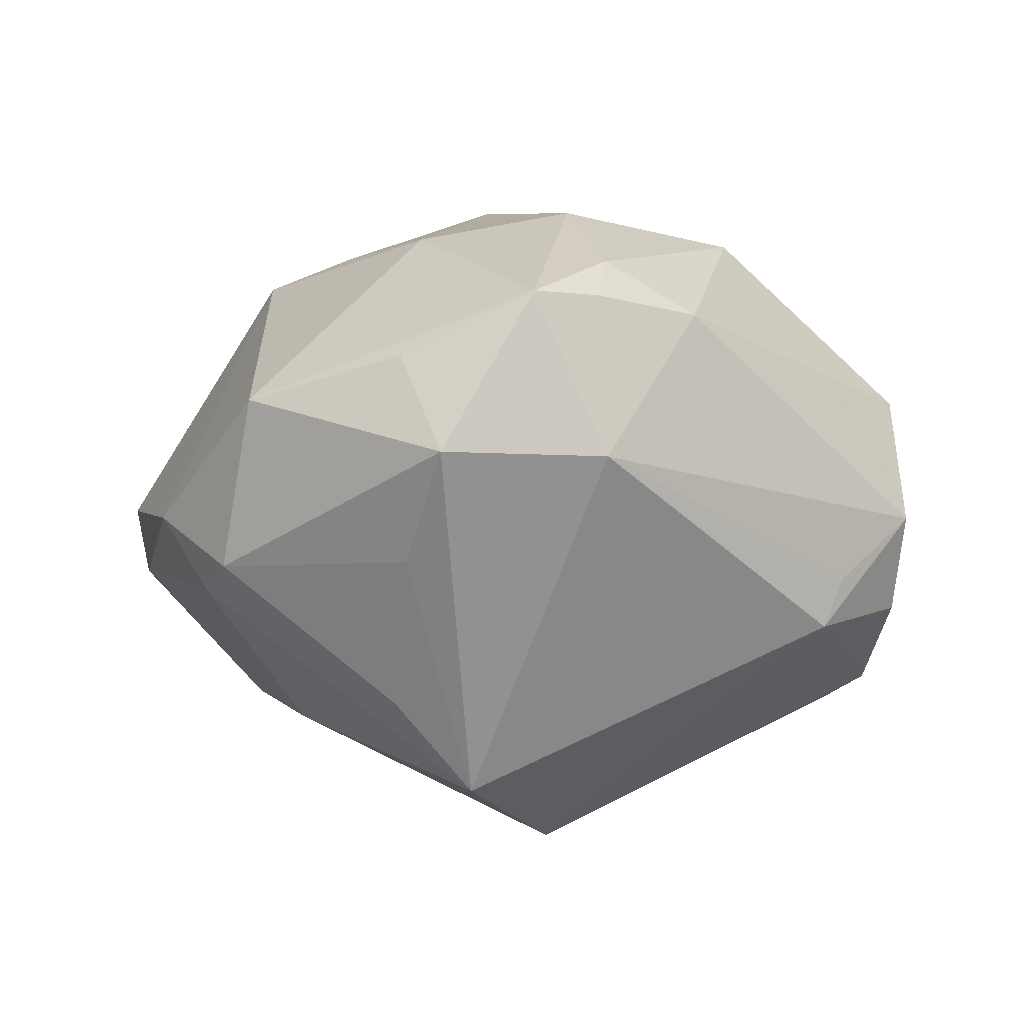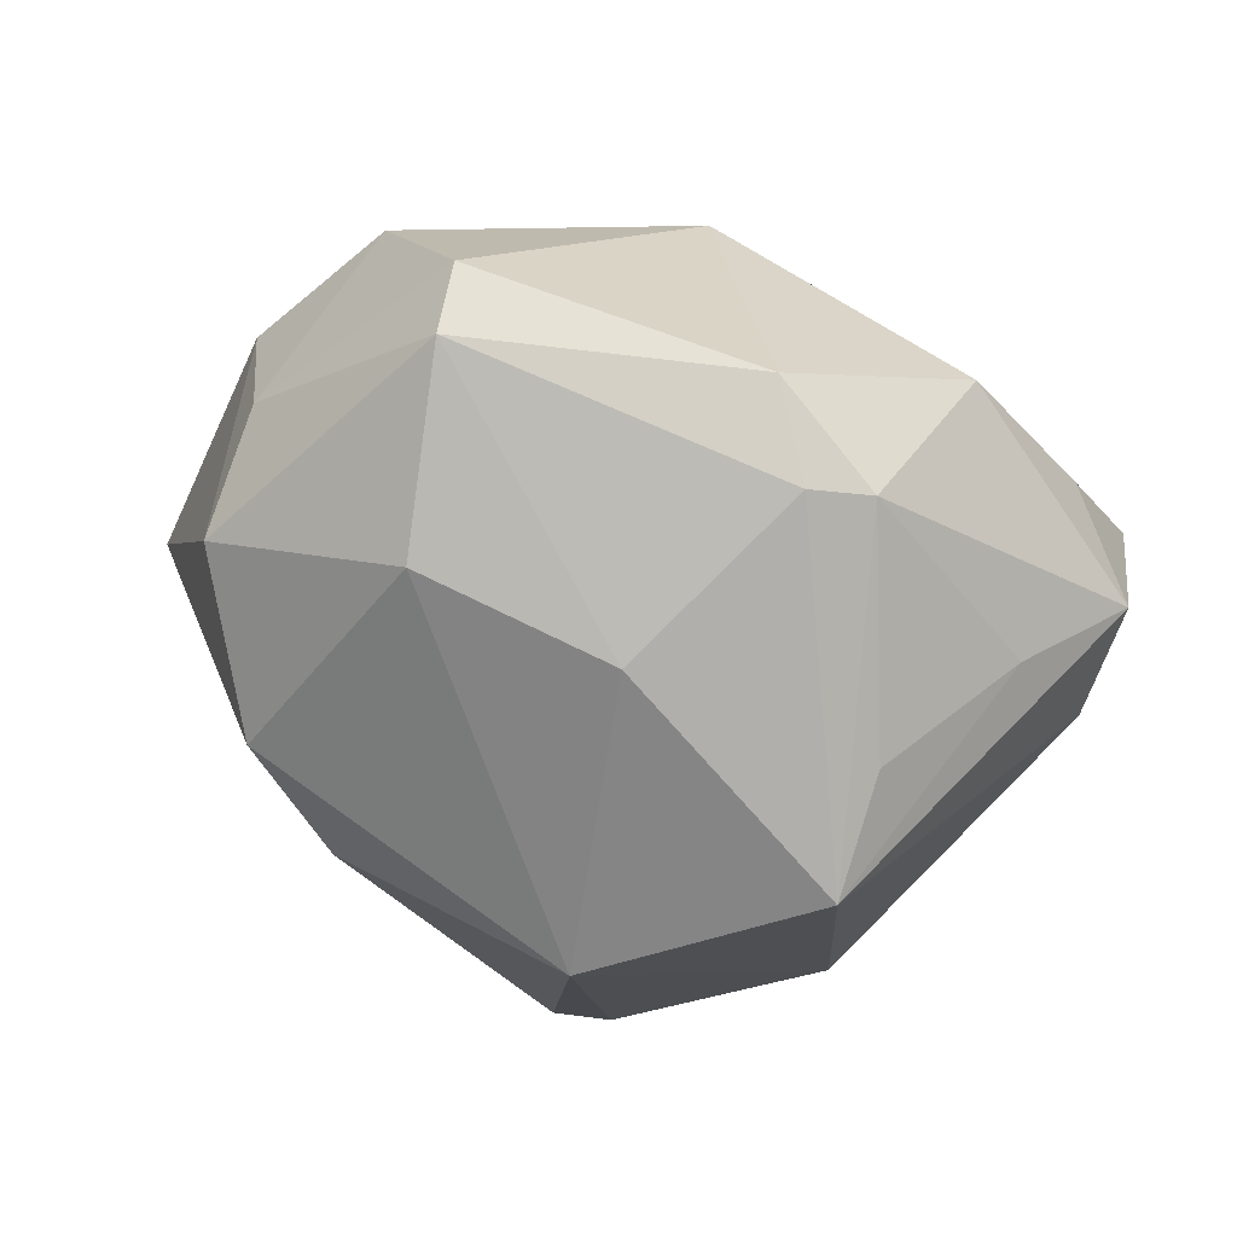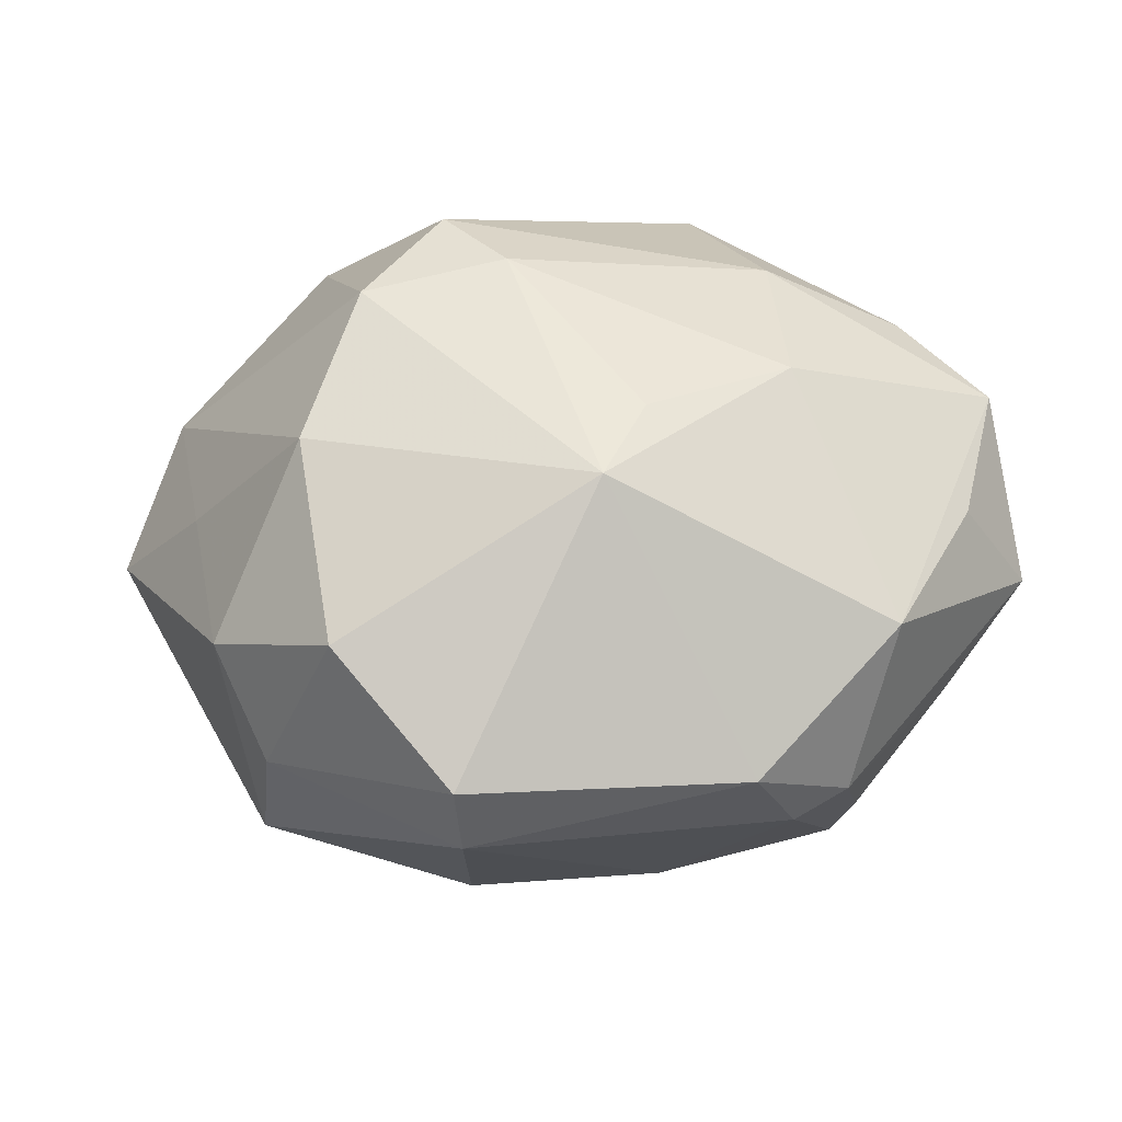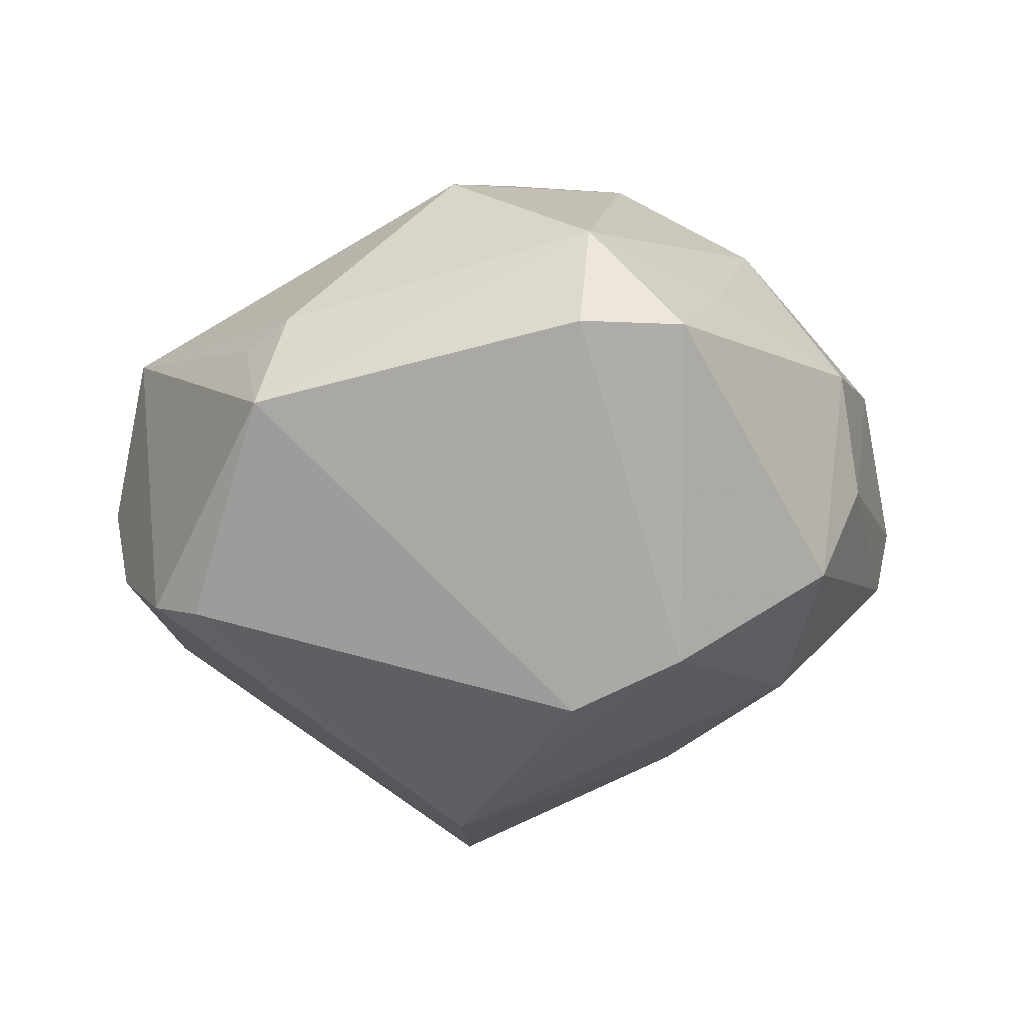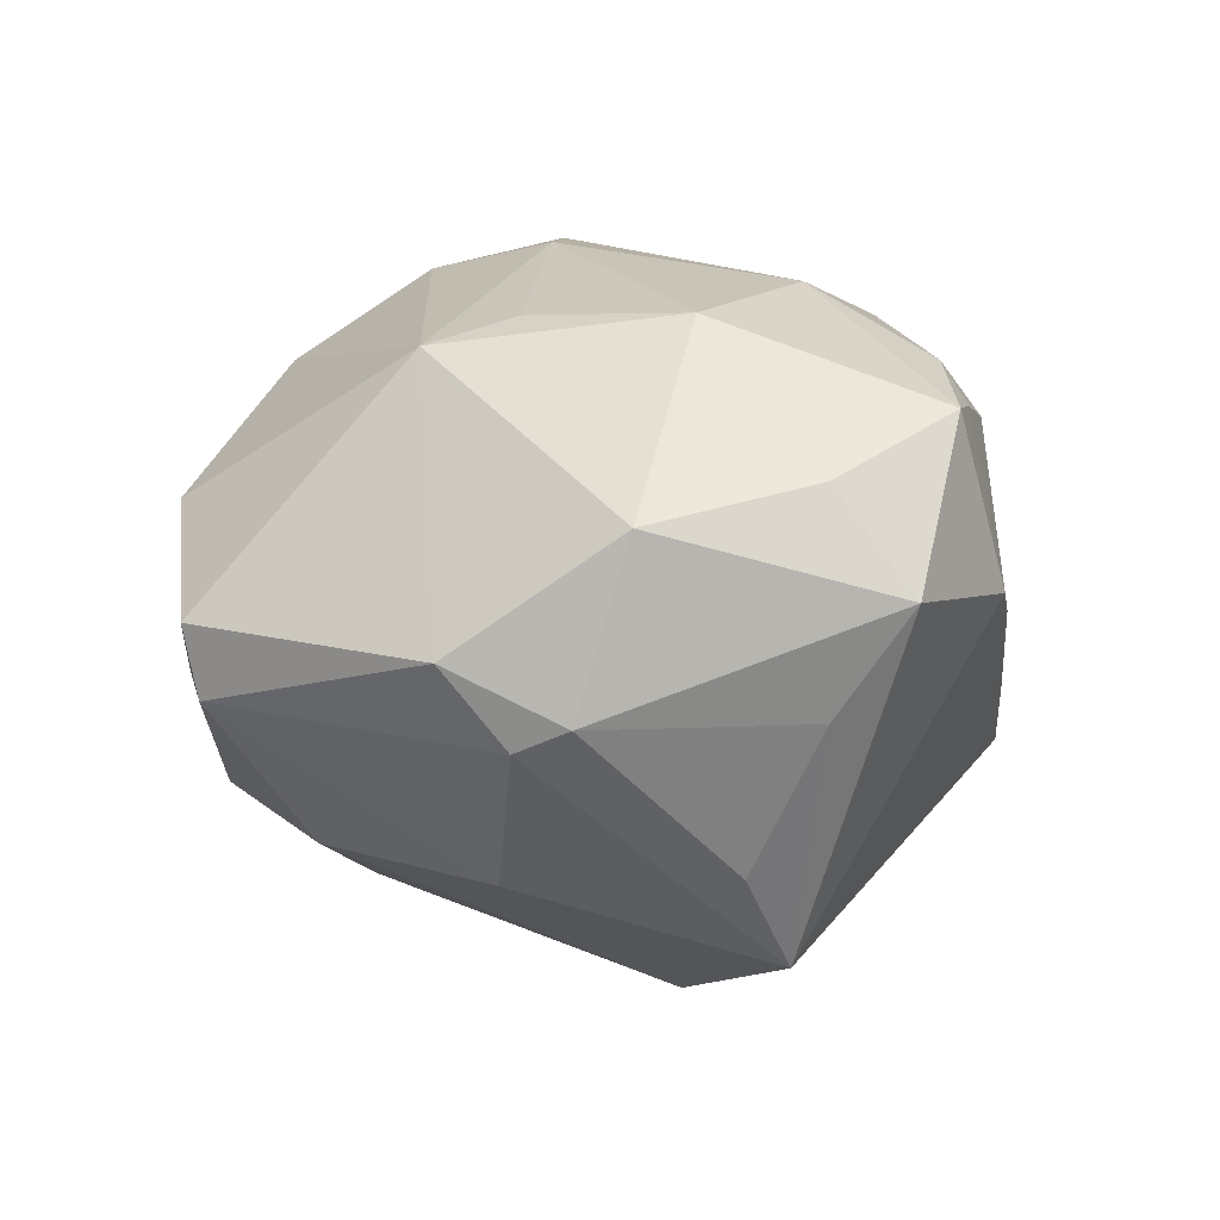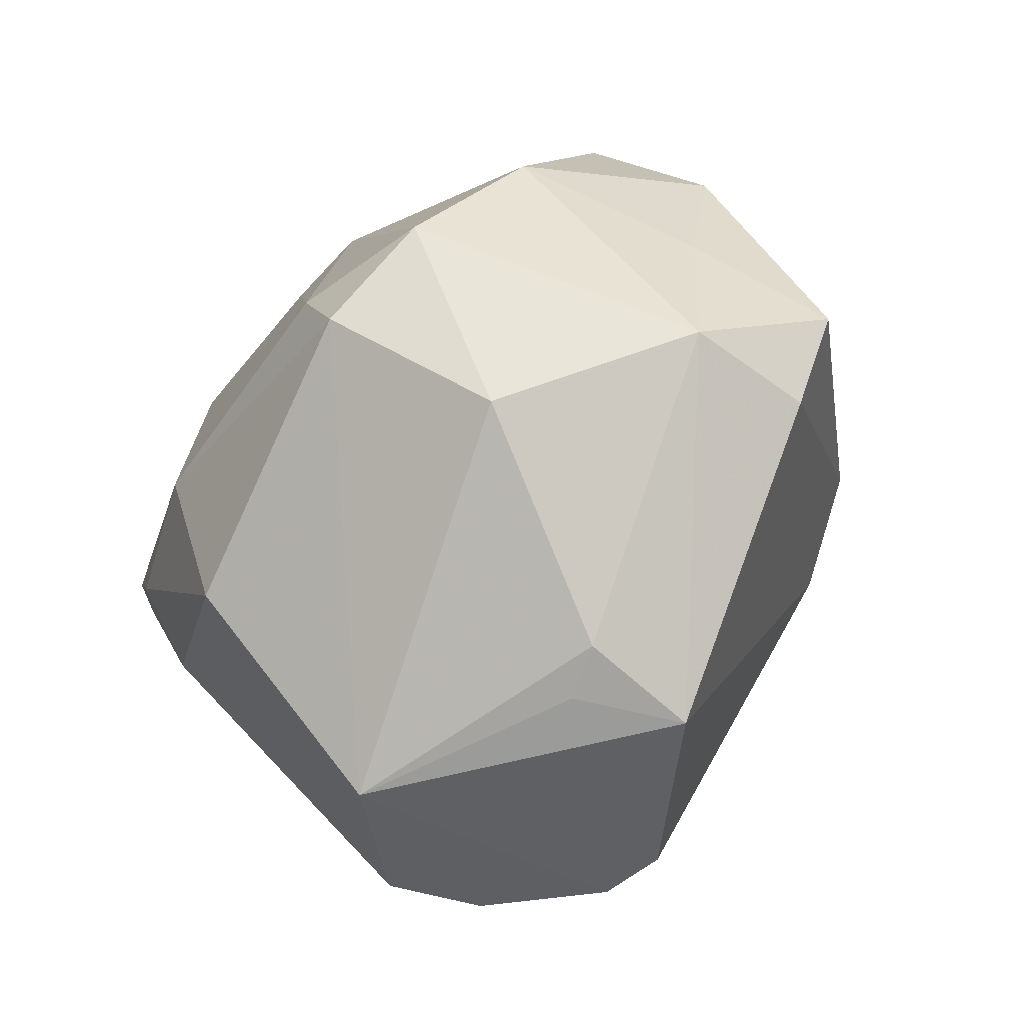
<metadata>
{"format":"obj","ext":"obj","renderer":"f3d","projection":"perspective","resolution":1024,"background":"white","views":[{"elev":-3.0,"azim":-99.8,"up":"+Z"},{"elev":52.3,"azim":-162.9,"up":"+Y"},{"elev":29.7,"azim":173.9,"up":"+Z"},{"elev":-27.3,"azim":62.2,"up":"+Z"},{"elev":3.9,"azim":-140.6,"up":"+Z"},{"elev":-45.6,"azim":45.8,"up":"+Y"}]}
</metadata>
<code>
v -0.02766 -0.03345 -0.01614
v 0.01467 0.0317 -0.02447
v -0.0172 -0.0239 0.03158
v -0.03694 -0.01507 0.02023
v 0.04757 -0.01575 -0.001691
v 0.03015 0.007005 -0.03227
v 0.03679 0.02939 -0.007602
v -0.005616 0.02249 0.0305
v 0.01547 -0.04342 0.003625
v -0.02007 0.04067 -0.0117
v -0.04198 0.01949 -0.009048
v -0.0268 -0.03609 -0.01031
v -0.03199 0.0194 -0.02514
v -0.0479 -0.002344 0.002666
v -0.007272 0.02791 -0.02722
v -0.03157 0.03645 0.00991
v -0.01491 0.04567 -0.002974
v 0.01741 0.04821 -0.0004672
v -0.02259 0.01528 0.03059
v 0.02939 0.03715 0.0116
v -0.05051 0.01681 0.002737
v 0.01377 -0.007078 0.04045
v 0.007415 0.002316 0.03931
v -0.04238 0.02024 0.01414
v -0.03895 -0.004001 0.02595
v -0.04363 -0.002009 0.02131
v 0.01651 0.04665 -0.008499
v -0.04781 0.005976 0.02104
v -0.02136 -0.04609 -0.002585
v 0.04357 0.005861 0.01016
v 0.03131 0.01838 0.02643
v -0.004619 -0.04561 -0.02245
v 0.001389 -0.04267 -0.0251
v 0.03759 0.02287 -0.02066
v 0.02242 -0.04476 -0.007389
v 0.02014 -0.001994 -0.03658
v -0.01732 -0.04547 -0.01366
v 0.05275 -0.005132 -0.001957
v -0.03104 0.01041 -0.03529
v 0.04526 -0.01306 0.01261
v 5.848e-05 0.03147 0.0273
v -0.009204 -0.04815 0.013
v 0.02719 -0.0219 0.02757
v 0.04183 0.02443 0.00488
v 0.02375 0.004098 0.03685
v 0.02098 -0.04059 0.005879
v -0.006643 -0.002979 -0.04249
v -0.02632 0.03899 -0.009135
v -0.02282 -0.002691 0.03433
f 47 6 36
f 47 36 33
f 33 36 35
f 5 40 35
f 35 36 5
f 5 36 6
f 21 39 14
f 1 39 47
f 14 39 1
f 47 39 15
f 31 30 44
f 40 30 31
f 17 41 18
f 32 33 35
f 35 42 32
f 32 42 37
f 37 1 32
f 47 33 32
f 32 1 47
f 35 40 46
f 3 42 22
f 4 42 3
f 37 42 29
f 29 42 4
f 29 1 37
f 29 4 14
f 44 30 38
f 38 5 6
f 38 30 40
f 40 5 38
f 45 31 41
f 40 31 45
f 44 7 20
f 7 18 20
f 20 31 44
f 41 31 20
f 20 18 41
f 17 18 27
f 27 18 7
f 41 19 8
f 14 4 26
f 17 48 16
f 16 48 21
f 16 41 17
f 16 19 41
f 9 42 35
f 35 46 9
f 9 46 42
f 14 1 12
f 12 29 14
f 1 29 12
f 13 48 39
f 10 27 15
f 10 15 39
f 39 48 10
f 10 48 17
f 17 27 10
f 15 27 2
f 2 6 47
f 47 15 2
f 23 45 41
f 41 8 23
f 22 45 23
f 23 8 19
f 49 23 19
f 49 3 22
f 22 23 49
f 28 21 14
f 14 26 28
f 19 16 28
f 28 49 19
f 42 46 43
f 22 42 43
f 43 46 40
f 43 45 22
f 40 45 43
f 21 48 11
f 48 13 11
f 39 21 11
f 11 13 39
f 34 27 7
f 34 2 27
f 6 2 34
f 34 38 6
f 34 7 44
f 44 38 34
f 24 16 21
f 21 28 24
f 24 28 16
f 3 49 25
f 49 28 25
f 25 28 26
f 4 3 25
f 25 26 4

</code>
